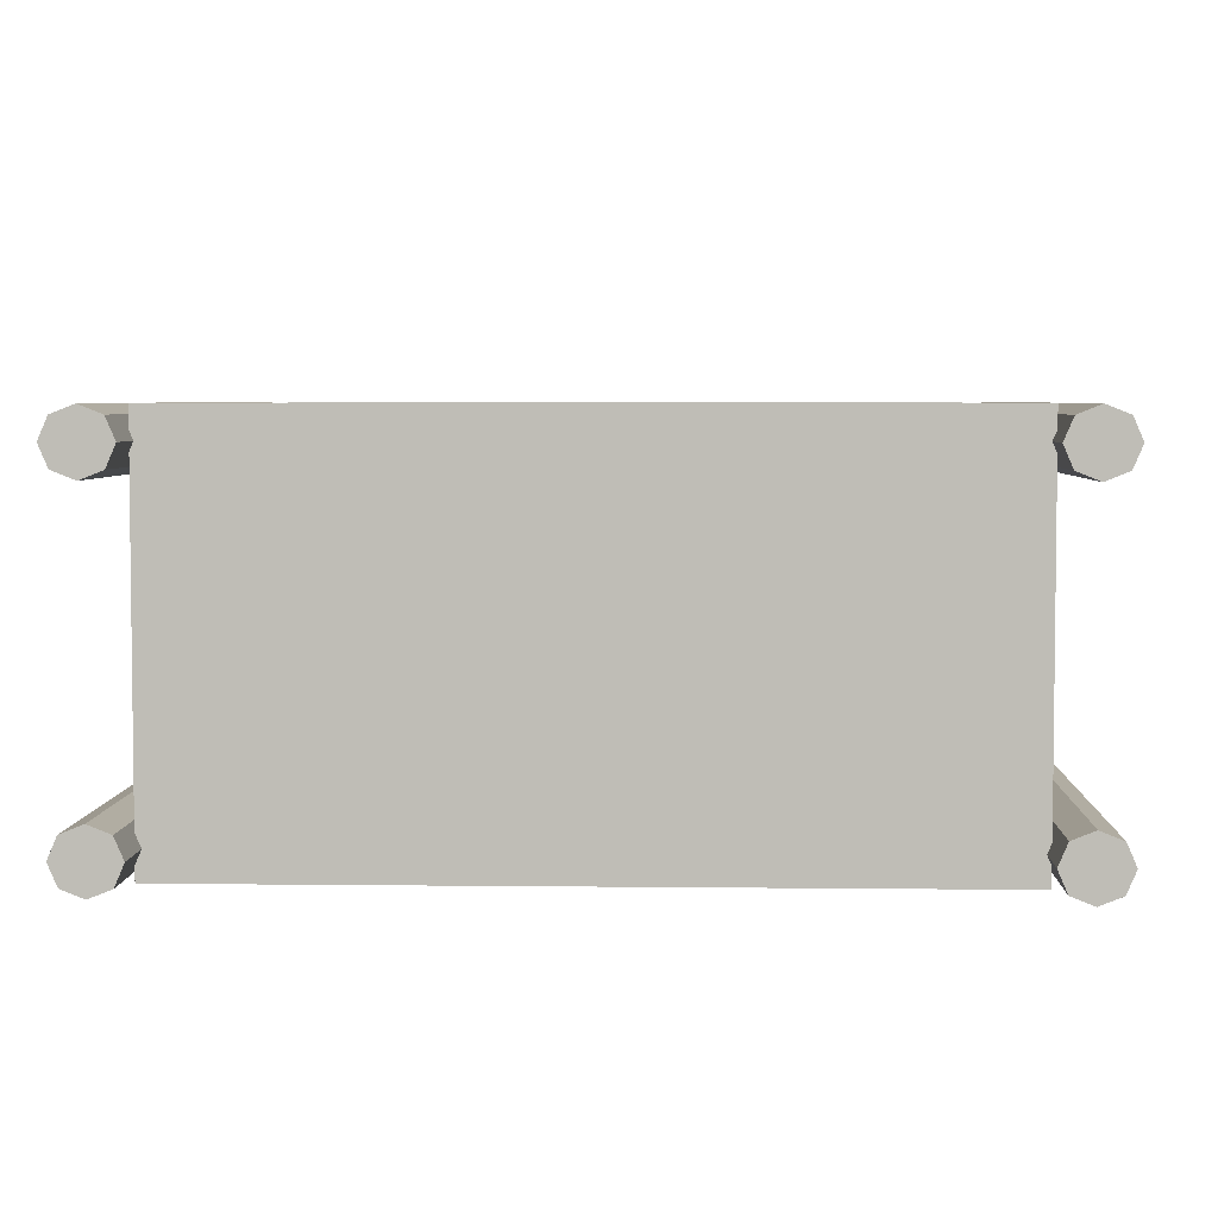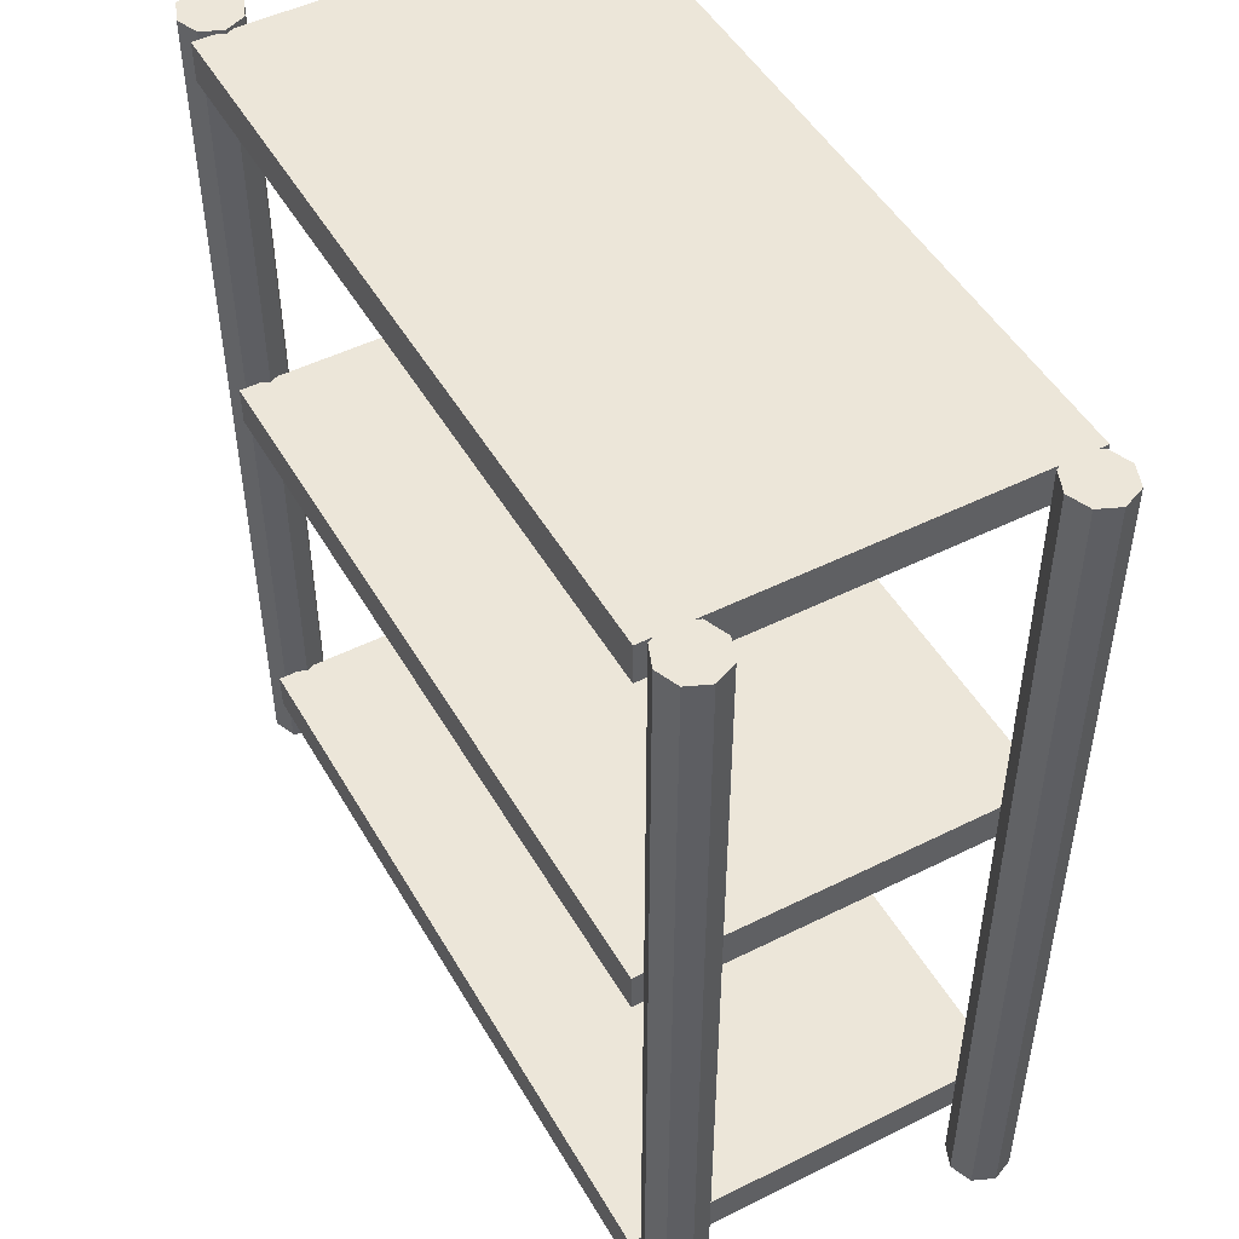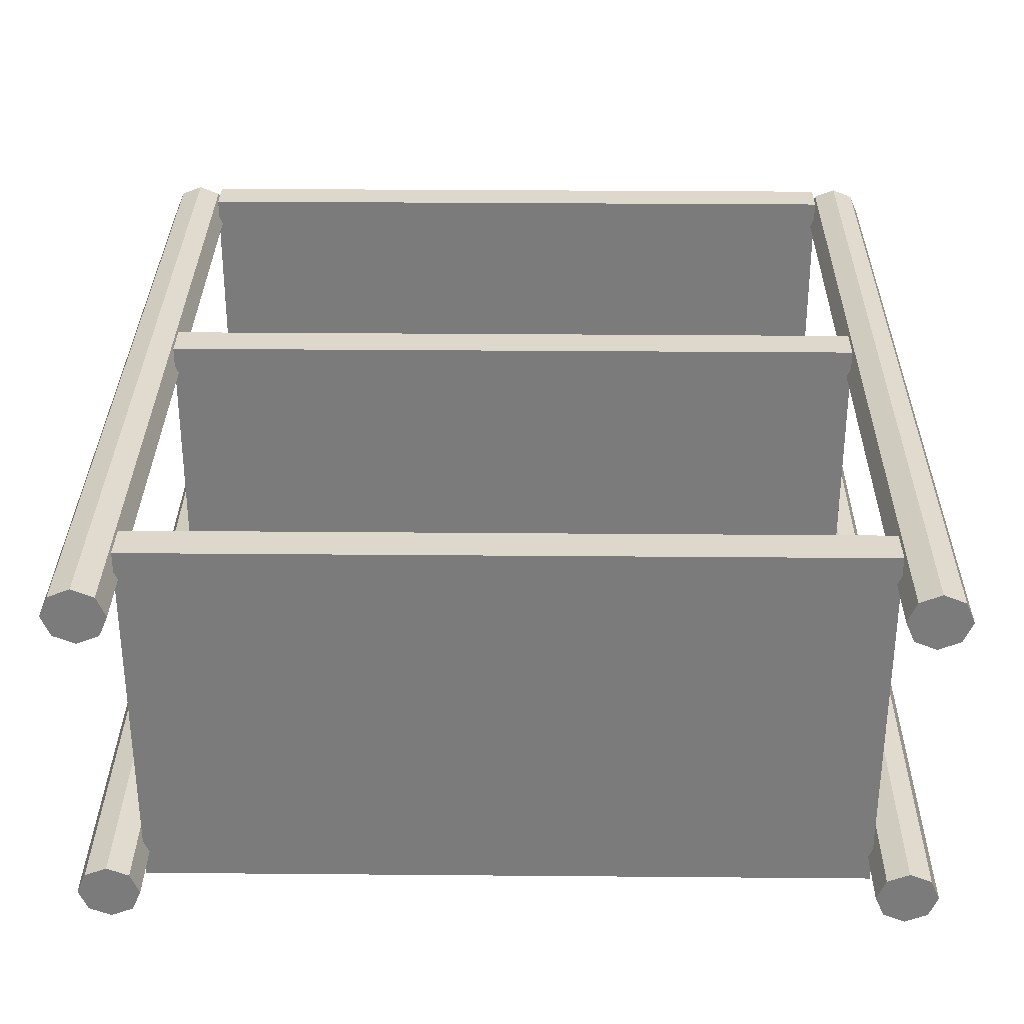
<metadata>
{"format":"obj","ext":"obj","renderer":"f3d","projection":"perspective","resolution":1024,"background":"white","views":[{"elev":4.5,"azim":2.2,"up":"+Z"},{"elev":49.0,"azim":61.0,"up":"+Y"},{"elev":31.5,"azim":0.7,"up":"+Z"}]}
</metadata>
<code>
g default
v -2.679 0.5151 1.406
v 2.679 0.5151 1.406
v -2.679 0.8021 1.406
v 2.679 0.8021 1.406
v -2.679 0.8021 -1.406
v 2.679 0.8021 -1.406
v -2.679 0.5151 -1.406
v 2.679 0.5151 -1.406
v 0 0.5151 1.406
v 0 0.5151 -1.406
v 0 0.8021 -1.406
v 0 0.8021 1.406
v -2.589 0.5151 1.406
v -2.589 0.5151 -1.406
v -2.589 0.8021 -1.406
v -2.589 0.8021 1.406
v -2.679 0.5769 1.406
v -2.589 0.5769 1.406
v 0 0.5769 1.406
v 2.679 0.5769 1.406
v 2.679 0.5769 -1.406
v 0 0.5769 -1.406
v -2.589 0.5769 -1.406
v -2.679 0.5769 -1.406
v -2.679 0.7241 -1.406
v -2.589 0.7241 -1.406
v 0 0.7241 -1.406
v 2.679 0.7241 -1.406
v 2.679 0.7241 1.406
v 0 0.7241 1.406
v -2.589 0.7241 1.406
v -2.679 0.7241 1.406
v 2.586 0.5151 1.406
v 2.586 0.5769 1.406
v 2.586 0.7241 1.406
v 2.586 0.8021 1.406
v 2.586 0.8021 -1.406
v 2.586 0.7241 -1.406
v 2.586 0.5769 -1.406
v 2.586 0.5151 -1.406
v -2.679 0.8021 1.293
v -2.589 0.8021 1.293
v 0 0.8021 1.293
v 2.586 0.8021 1.293
v 2.679 0.8021 1.293
v 2.679 0.7241 1.293
v 2.679 0.5769 1.293
v 2.679 0.5151 1.293
v 2.586 0.5151 1.293
v 0 0.5151 1.293
v -2.589 0.5151 1.293
v -2.679 0.5151 1.293
v -2.679 0.5769 1.293
v -2.679 0.7241 1.293
v -2.679 0.5151 -1.341
v -2.589 0.5151 -1.341
v 0 0.5151 -1.341
v 2.586 0.5151 -1.341
v 2.679 0.5151 -1.341
v 2.679 0.5769 -1.341
v 2.679 0.7241 -1.341
v 2.679 0.8021 -1.341
v 2.586 0.8021 -1.341
v 0 0.8021 -1.341
v -2.589 0.8021 -1.341
v -2.679 0.8021 -1.341
v -2.679 0.7241 -1.341
v -2.679 0.5769 -1.341
v -2.679 0.8021 -0.02401
v -2.589 0.8021 -0.02401
v 0 0.8021 -0.02401
v 2.586 0.8021 -0.02401
v 2.679 0.8021 -0.02401
v 2.679 0.7241 -0.02401
v 2.679 0.5769 -0.02401
v 2.679 0.5151 -0.02401
v 2.586 0.5151 -0.02401
v 0 0.5151 -0.02401
v -2.589 0.5151 -0.02401
v -2.679 0.5151 -0.02401
v -2.679 0.5769 -0.02401
v -2.679 0.7241 -0.02401
g pCube3
f 34 35 30 19
f 63 64 71 72
f 38 39 22 27
f 77 78 57 58
f 74 75 60 61
f 67 68 81 82
f 78 79 56 57
f 22 23 26 27
f 64 65 70 71
f 30 31 18 19
f 55 56 79 80
f 25 26 23 24
f 69 70 65 66
f 17 18 31 32
f 1 13 18 17
f 19 18 13 9
f 33 34 19 9
f 75 76 59 60
f 10 22 39 40
f 14 23 22 10
f 24 23 14 7
f 68 55 80 81
f 5 15 26 25
f 27 26 15 11
f 37 38 27 11
f 73 74 61 62
f 12 30 35 36
f 16 31 30 12
f 32 31 16 3
f 66 67 82 69
f 20 34 33 2
f 29 35 34 20
f 36 35 29 4
f 62 63 72 73
f 28 38 37 6
f 21 39 38 28
f 40 39 21 8
f 76 77 58 59
f 3 16 42 41
f 43 42 16 12
f 44 43 12 36
f 45 44 36 4
f 29 46 45 4
f 20 47 46 29
f 2 48 47 20
f 33 49 48 2
f 9 50 49 33
f 13 51 50 9
f 52 51 13 1
f 53 52 1 17
f 54 53 17 32
f 41 54 32 3
f 7 14 56 55
f 57 56 14 10
f 58 57 10 40
f 59 58 40 8
f 60 59 8 21
f 61 60 21 28
f 62 61 28 6
f 37 63 62 6
f 11 64 63 37
f 15 65 64 11
f 66 65 15 5
f 25 67 66 5
f 24 68 67 25
f 7 55 68 24
f 41 42 70 69
f 71 70 42 43
f 72 71 43 44
f 73 72 44 45
f 45 46 74 73
f 46 47 75 74
f 47 48 76 75
f 48 49 77 76
f 49 50 78 77
f 50 51 79 78
f 80 79 51 52
f 81 80 52 53
f 82 81 53 54
f 69 82 54 41
g default
v -2.679 3.515 1.406
v 2.679 3.515 1.406
v -2.679 3.802 1.406
v 2.679 3.802 1.406
v -2.679 3.802 -1.406
v 2.679 3.802 -1.406
v -2.679 3.515 -1.406
v 2.679 3.515 -1.406
v 0 3.515 1.406
v 0 3.515 -1.406
v 0 3.802 -1.406
v 0 3.802 1.406
v -2.589 3.515 1.406
v -2.589 3.515 -1.406
v -2.589 3.802 -1.406
v -2.589 3.802 1.406
v -2.679 3.577 1.406
v -2.589 3.577 1.406
v 0 3.577 1.406
v 2.679 3.577 1.406
v 2.679 3.577 -1.406
v 0 3.577 -1.406
v -2.589 3.577 -1.406
v -2.679 3.577 -1.406
v -2.679 3.724 -1.406
v -2.589 3.724 -1.406
v 0 3.724 -1.406
v 2.679 3.724 -1.406
v 2.679 3.724 1.406
v 0 3.724 1.406
v -2.589 3.724 1.406
v -2.679 3.724 1.406
v 2.586 3.515 1.406
v 2.586 3.577 1.406
v 2.586 3.724 1.406
v 2.586 3.802 1.406
v 2.586 3.802 -1.406
v 2.586 3.724 -1.406
v 2.586 3.577 -1.406
v 2.586 3.515 -1.406
v -2.679 3.802 1.293
v -2.589 3.802 1.293
v 0 3.802 1.293
v 2.586 3.802 1.293
v 2.679 3.802 1.293
v 2.679 3.724 1.293
v 2.679 3.577 1.293
v 2.679 3.515 1.293
v 2.586 3.515 1.293
v 0 3.515 1.293
v -2.589 3.515 1.293
v -2.679 3.515 1.293
v -2.679 3.577 1.293
v -2.679 3.724 1.293
v -2.679 3.515 -1.341
v -2.589 3.515 -1.341
v 0 3.515 -1.341
v 2.586 3.515 -1.341
v 2.679 3.515 -1.341
v 2.679 3.577 -1.341
v 2.679 3.724 -1.341
v 2.679 3.802 -1.341
v 2.586 3.802 -1.341
v 0 3.802 -1.341
v -2.589 3.802 -1.341
v -2.679 3.802 -1.341
v -2.679 3.724 -1.341
v -2.679 3.577 -1.341
v -2.679 3.802 -0.02401
v -2.589 3.802 -0.02401
v 0 3.802 -0.02401
v 2.586 3.802 -0.02401
v 2.679 3.802 -0.02401
v 2.679 3.724 -0.02401
v 2.679 3.577 -0.02401
v 2.679 3.515 -0.02401
v 2.586 3.515 -0.02401
v 0 3.515 -0.02401
v -2.589 3.515 -0.02401
v -2.679 3.515 -0.02401
v -2.679 3.577 -0.02401
v -2.679 3.724 -0.02401
g pCube2
f 116 117 112 101
f 145 146 153 154
f 120 121 104 109
f 159 160 139 140
f 156 157 142 143
f 149 150 163 164
f 160 161 138 139
f 104 105 108 109
f 146 147 152 153
f 112 113 100 101
f 137 138 161 162
f 107 108 105 106
f 151 152 147 148
f 99 100 113 114
f 83 95 100 99
f 101 100 95 91
f 115 116 101 91
f 157 158 141 142
f 92 104 121 122
f 96 105 104 92
f 106 105 96 89
f 150 137 162 163
f 87 97 108 107
f 109 108 97 93
f 119 120 109 93
f 155 156 143 144
f 94 112 117 118
f 98 113 112 94
f 114 113 98 85
f 148 149 164 151
f 102 116 115 84
f 111 117 116 102
f 118 117 111 86
f 144 145 154 155
f 110 120 119 88
f 103 121 120 110
f 122 121 103 90
f 158 159 140 141
f 85 98 124 123
f 125 124 98 94
f 126 125 94 118
f 127 126 118 86
f 111 128 127 86
f 102 129 128 111
f 84 130 129 102
f 115 131 130 84
f 91 132 131 115
f 95 133 132 91
f 134 133 95 83
f 135 134 83 99
f 136 135 99 114
f 123 136 114 85
f 89 96 138 137
f 139 138 96 92
f 140 139 92 122
f 141 140 122 90
f 142 141 90 103
f 143 142 103 110
f 144 143 110 88
f 119 145 144 88
f 93 146 145 119
f 97 147 146 93
f 148 147 97 87
f 107 149 148 87
f 106 150 149 107
f 89 137 150 106
f 123 124 152 151
f 153 152 124 125
f 154 153 125 126
f 155 154 126 127
f 127 128 156 155
f 128 129 157 156
f 129 130 158 157
f 130 131 159 158
f 131 132 160 159
f 132 133 161 160
f 162 161 133 134
f 163 162 134 135
f 164 163 135 136
f 151 164 136 123
g default
v -2.718 0.0627 1.036
v -2.878 0.0627 0.972
v -3.038 0.0627 1.036
v -3.105 0.0627 1.191
v -3.038 0.0627 1.345
v -2.878 0.0627 1.409
v -2.718 0.0627 1.345
v -2.652 0.0627 1.191
v -2.718 6.702 1.036
v -2.878 6.702 0.972
v -3.038 6.702 1.036
v -3.105 6.702 1.191
v -3.038 6.702 1.345
v -2.878 6.702 1.409
v -2.718 6.702 1.345
v -2.652 6.702 1.191
v -2.878 0.0627 1.191
v -2.878 6.702 1.191
v -2.718 3.382 1.036
v -2.878 3.382 0.972
v -3.038 3.382 1.036
v -3.105 3.382 1.191
v -3.038 3.382 1.345
v -2.878 3.382 1.409
v -2.718 3.382 1.345
v -2.652 3.382 1.191
v -2.718 6.431 1.036
v -2.652 6.431 1.191
v -2.718 6.431 1.345
v -2.878 6.431 1.409
v -3.038 6.431 1.345
v -3.105 6.431 1.191
v -3.038 6.431 1.036
v -2.878 6.431 0.972
v -2.718 0.3564 1.036
v -2.878 0.3564 0.972
v -3.038 0.3564 1.036
v -3.105 0.3564 1.191
v -3.038 0.3564 1.345
v -2.878 0.3564 1.409
v -2.718 0.3564 1.345
v -2.652 0.3564 1.191
g pCylinder3
f 183 184 198 191
f 184 185 197 198
f 185 186 196 197
f 186 187 195 196
f 187 188 194 195
f 188 189 193 194
f 189 190 192 193
f 190 183 191 192
f 167 166 181 168
f 169 168 181 170
f 171 170 181 172
f 165 172 181 166
f 182 173 174 175
f 182 175 176 177
f 182 177 178 179
f 182 179 180 173
f 199 200 184 183
f 200 201 185 184
f 201 202 186 185
f 202 203 187 186
f 203 204 188 187
f 204 205 189 188
f 205 206 190 189
f 206 199 183 190
f 192 191 173 180
f 193 192 180 179
f 194 193 179 178
f 195 194 178 177
f 196 195 177 176
f 197 196 176 175
f 198 197 175 174
f 191 198 174 173
f 165 166 200 199
f 166 167 201 200
f 167 168 202 201
f 168 169 203 202
f 169 170 204 203
f 170 171 205 204
f 171 172 206 205
f 172 165 199 206
g default
v -2.703 0.0627 -1.355
v -2.864 0.0627 -1.419
v -3.024 0.0627 -1.355
v -3.09 0.0627 -1.201
v -3.024 0.0627 -1.046
v -2.864 0.0627 -0.9819
v -2.703 0.0627 -1.046
v -2.637 0.0627 -1.201
v -2.703 6.702 -1.355
v -2.864 6.702 -1.419
v -3.024 6.702 -1.355
v -3.09 6.702 -1.201
v -3.024 6.702 -1.046
v -2.864 6.702 -0.9819
v -2.703 6.702 -1.046
v -2.637 6.702 -1.201
v -2.864 0.0627 -1.201
v -2.864 6.702 -1.201
v -2.703 3.382 -1.355
v -2.864 3.382 -1.419
v -3.024 3.382 -1.355
v -3.09 3.382 -1.201
v -3.024 3.382 -1.046
v -2.864 3.382 -0.9819
v -2.703 3.382 -1.046
v -2.637 3.382 -1.201
v -2.703 6.431 -1.355
v -2.637 6.431 -1.201
v -2.703 6.431 -1.046
v -2.864 6.431 -0.9819
v -3.024 6.431 -1.046
v -3.09 6.431 -1.201
v -3.024 6.431 -1.355
v -2.864 6.431 -1.419
v -2.703 0.3564 -1.355
v -2.864 0.3564 -1.419
v -3.024 0.3564 -1.355
v -3.09 0.3564 -1.201
v -3.024 0.3564 -1.046
v -2.864 0.3564 -0.9819
v -2.703 0.3564 -1.046
v -2.637 0.3564 -1.201
g pCylinder4
f 225 226 240 233
f 226 227 239 240
f 227 228 238 239
f 228 229 237 238
f 229 230 236 237
f 230 231 235 236
f 231 232 234 235
f 232 225 233 234
f 209 208 223 210
f 211 210 223 212
f 213 212 223 214
f 207 214 223 208
f 224 215 216 217
f 224 217 218 219
f 224 219 220 221
f 224 221 222 215
f 241 242 226 225
f 242 243 227 226
f 243 244 228 227
f 244 245 229 228
f 245 246 230 229
f 246 247 231 230
f 247 248 232 231
f 248 241 225 232
f 234 233 215 222
f 235 234 222 221
f 236 235 221 220
f 237 236 220 219
f 238 237 219 218
f 239 238 218 217
f 240 239 217 216
f 233 240 216 215
f 207 208 242 241
f 208 209 243 242
f 209 210 244 243
f 210 211 245 244
f 211 212 246 245
f 212 213 247 246
f 213 214 248 247
f 214 207 241 248
g default
v 3.036 0.0627 -1.355
v 2.876 0.0627 -1.419
v 2.716 0.0627 -1.355
v 2.649 0.0627 -1.201
v 2.716 0.0627 -1.046
v 2.876 0.0627 -0.9819
v 3.036 0.0627 -1.046
v 3.102 0.0627 -1.201
v 3.036 6.702 -1.355
v 2.876 6.702 -1.419
v 2.716 6.702 -1.355
v 2.649 6.702 -1.201
v 2.716 6.702 -1.046
v 2.876 6.702 -0.9819
v 3.036 6.702 -1.046
v 3.102 6.702 -1.201
v 2.876 0.0627 -1.201
v 2.876 6.702 -1.201
v 3.036 3.382 -1.355
v 2.876 3.382 -1.419
v 2.716 3.382 -1.355
v 2.649 3.382 -1.201
v 2.716 3.382 -1.046
v 2.876 3.382 -0.9819
v 3.036 3.382 -1.046
v 3.102 3.382 -1.201
v 3.036 6.431 -1.355
v 3.102 6.431 -1.201
v 3.036 6.431 -1.046
v 2.876 6.431 -0.9819
v 2.716 6.431 -1.046
v 2.649 6.431 -1.201
v 2.716 6.431 -1.355
v 2.876 6.431 -1.419
v 3.036 0.3564 -1.355
v 2.876 0.3564 -1.419
v 2.716 0.3564 -1.355
v 2.649 0.3564 -1.201
v 2.716 0.3564 -1.046
v 2.876 0.3564 -0.9819
v 3.036 0.3564 -1.046
v 3.102 0.3564 -1.201
g pCylinder2
f 267 268 282 275
f 268 269 281 282
f 269 270 280 281
f 270 271 279 280
f 271 272 278 279
f 272 273 277 278
f 273 274 276 277
f 274 267 275 276
f 251 250 265 252
f 253 252 265 254
f 255 254 265 256
f 249 256 265 250
f 266 257 258 259
f 266 259 260 261
f 266 261 262 263
f 266 263 264 257
f 283 284 268 267
f 284 285 269 268
f 285 286 270 269
f 286 287 271 270
f 287 288 272 271
f 288 289 273 272
f 289 290 274 273
f 290 283 267 274
f 276 275 257 264
f 277 276 264 263
f 278 277 263 262
f 279 278 262 261
f 280 279 261 260
f 281 280 260 259
f 282 281 259 258
f 275 282 258 257
f 249 250 284 283
f 250 251 285 284
f 251 252 286 285
f 252 253 287 286
f 253 254 288 287
f 254 255 289 288
f 255 256 290 289
f 256 249 283 290
g default
v 3.036 0.0627 1.036
v 2.876 0.0627 0.972
v 2.716 0.0627 1.036
v 2.649 0.0627 1.191
v 2.716 0.0627 1.345
v 2.876 0.0627 1.409
v 3.036 0.0627 1.345
v 3.102 0.0627 1.191
v 3.036 6.702 1.036
v 2.876 6.702 0.972
v 2.716 6.702 1.036
v 2.649 6.702 1.191
v 2.716 6.702 1.345
v 2.876 6.702 1.409
v 3.036 6.702 1.345
v 3.102 6.702 1.191
v 2.876 0.0627 1.191
v 2.876 6.702 1.191
v 3.036 3.382 1.036
v 2.876 3.382 0.972
v 2.716 3.382 1.036
v 2.649 3.382 1.191
v 2.716 3.382 1.345
v 2.876 3.382 1.409
v 3.036 3.382 1.345
v 3.102 3.382 1.191
v 3.036 6.431 1.036
v 3.102 6.431 1.191
v 3.036 6.431 1.345
v 2.876 6.431 1.409
v 2.716 6.431 1.345
v 2.649 6.431 1.191
v 2.716 6.431 1.036
v 2.876 6.431 0.972
v 3.036 0.3564 1.036
v 2.876 0.3564 0.972
v 2.716 0.3564 1.036
v 2.649 0.3564 1.191
v 2.716 0.3564 1.345
v 2.876 0.3564 1.409
v 3.036 0.3564 1.345
v 3.102 0.3564 1.191
g pCylinder1
f 309 310 324 317
f 310 311 323 324
f 311 312 322 323
f 312 313 321 322
f 313 314 320 321
f 314 315 319 320
f 315 316 318 319
f 316 309 317 318
f 293 292 307 294
f 295 294 307 296
f 297 296 307 298
f 291 298 307 292
f 308 299 300 301
f 308 301 302 303
f 308 303 304 305
f 308 305 306 299
f 325 326 310 309
f 326 327 311 310
f 327 328 312 311
f 328 329 313 312
f 329 330 314 313
f 330 331 315 314
f 331 332 316 315
f 332 325 309 316
f 318 317 299 306
f 319 318 306 305
f 320 319 305 304
f 321 320 304 303
f 322 321 303 302
f 323 322 302 301
f 324 323 301 300
f 317 324 300 299
f 291 292 326 325
f 292 293 327 326
f 293 294 328 327
f 294 295 329 328
f 295 296 330 329
f 296 297 331 330
f 297 298 332 331
f 298 291 325 332
g default
v -2.679 6.387 1.406
v 2.679 6.387 1.406
v -2.679 6.674 1.406
v 2.679 6.674 1.406
v -2.679 6.674 -1.406
v 2.679 6.674 -1.406
v -2.679 6.387 -1.406
v 2.679 6.387 -1.406
v 0 6.387 1.406
v 0 6.387 -1.406
v 0 6.674 -1.406
v 0 6.674 1.406
v -2.589 6.387 1.406
v -2.589 6.387 -1.406
v -2.589 6.674 -1.406
v -2.589 6.674 1.406
v -2.679 6.449 1.406
v -2.589 6.449 1.406
v 0 6.449 1.406
v 2.679 6.449 1.406
v 2.679 6.449 -1.406
v 0 6.449 -1.406
v -2.589 6.449 -1.406
v -2.679 6.449 -1.406
v -2.679 6.596 -1.406
v -2.589 6.596 -1.406
v 0 6.596 -1.406
v 2.679 6.596 -1.406
v 2.679 6.596 1.406
v 0 6.596 1.406
v -2.589 6.596 1.406
v -2.679 6.596 1.406
v 2.586 6.387 1.406
v 2.586 6.449 1.406
v 2.586 6.596 1.406
v 2.586 6.674 1.406
v 2.586 6.674 -1.406
v 2.586 6.596 -1.406
v 2.586 6.449 -1.406
v 2.586 6.387 -1.406
v -2.679 6.674 1.293
v -2.589 6.674 1.293
v 0 6.674 1.293
v 2.586 6.674 1.293
v 2.679 6.674 1.293
v 2.679 6.596 1.293
v 2.679 6.449 1.293
v 2.679 6.387 1.293
v 2.586 6.387 1.293
v 0 6.387 1.293
v -2.589 6.387 1.293
v -2.679 6.387 1.293
v -2.679 6.449 1.293
v -2.679 6.596 1.293
v -2.679 6.387 -1.341
v -2.589 6.387 -1.341
v 0 6.387 -1.341
v 2.586 6.387 -1.341
v 2.679 6.387 -1.341
v 2.679 6.449 -1.341
v 2.679 6.596 -1.341
v 2.679 6.674 -1.341
v 2.586 6.674 -1.341
v 0 6.674 -1.341
v -2.589 6.674 -1.341
v -2.679 6.674 -1.341
v -2.679 6.596 -1.341
v -2.679 6.449 -1.341
v -2.679 6.674 -0.02401
v -2.589 6.674 -0.02401
v 0 6.674 -0.02401
v 2.586 6.674 -0.02401
v 2.679 6.674 -0.02401
v 2.679 6.596 -0.02401
v 2.679 6.449 -0.02401
v 2.679 6.387 -0.02401
v 2.586 6.387 -0.02401
v 0 6.387 -0.02401
v -2.589 6.387 -0.02401
v -2.679 6.387 -0.02401
v -2.679 6.449 -0.02401
v -2.679 6.596 -0.02401
g pCube1
f 366 367 362 351
f 395 396 403 404
f 370 371 354 359
f 409 410 389 390
f 406 407 392 393
f 399 400 413 414
f 410 411 388 389
f 354 355 358 359
f 396 397 402 403
f 362 363 350 351
f 387 388 411 412
f 357 358 355 356
f 401 402 397 398
f 349 350 363 364
f 333 345 350 349
f 351 350 345 341
f 365 366 351 341
f 407 408 391 392
f 342 354 371 372
f 346 355 354 342
f 356 355 346 339
f 400 387 412 413
f 337 347 358 357
f 359 358 347 343
f 369 370 359 343
f 405 406 393 394
f 344 362 367 368
f 348 363 362 344
f 364 363 348 335
f 398 399 414 401
f 352 366 365 334
f 361 367 366 352
f 368 367 361 336
f 394 395 404 405
f 360 370 369 338
f 353 371 370 360
f 372 371 353 340
f 408 409 390 391
f 335 348 374 373
f 375 374 348 344
f 376 375 344 368
f 377 376 368 336
f 361 378 377 336
f 352 379 378 361
f 334 380 379 352
f 365 381 380 334
f 341 382 381 365
f 345 383 382 341
f 384 383 345 333
f 385 384 333 349
f 386 385 349 364
f 373 386 364 335
f 339 346 388 387
f 389 388 346 342
f 390 389 342 372
f 391 390 372 340
f 392 391 340 353
f 393 392 353 360
f 394 393 360 338
f 369 395 394 338
f 343 396 395 369
f 347 397 396 343
f 398 397 347 337
f 357 399 398 337
f 356 400 399 357
f 339 387 400 356
f 373 374 402 401
f 403 402 374 375
f 404 403 375 376
f 405 404 376 377
f 377 378 406 405
f 378 379 407 406
f 379 380 408 407
f 380 381 409 408
f 381 382 410 409
f 382 383 411 410
f 412 411 383 384
f 413 412 384 385
f 414 413 385 386
f 401 414 386 373

</code>
